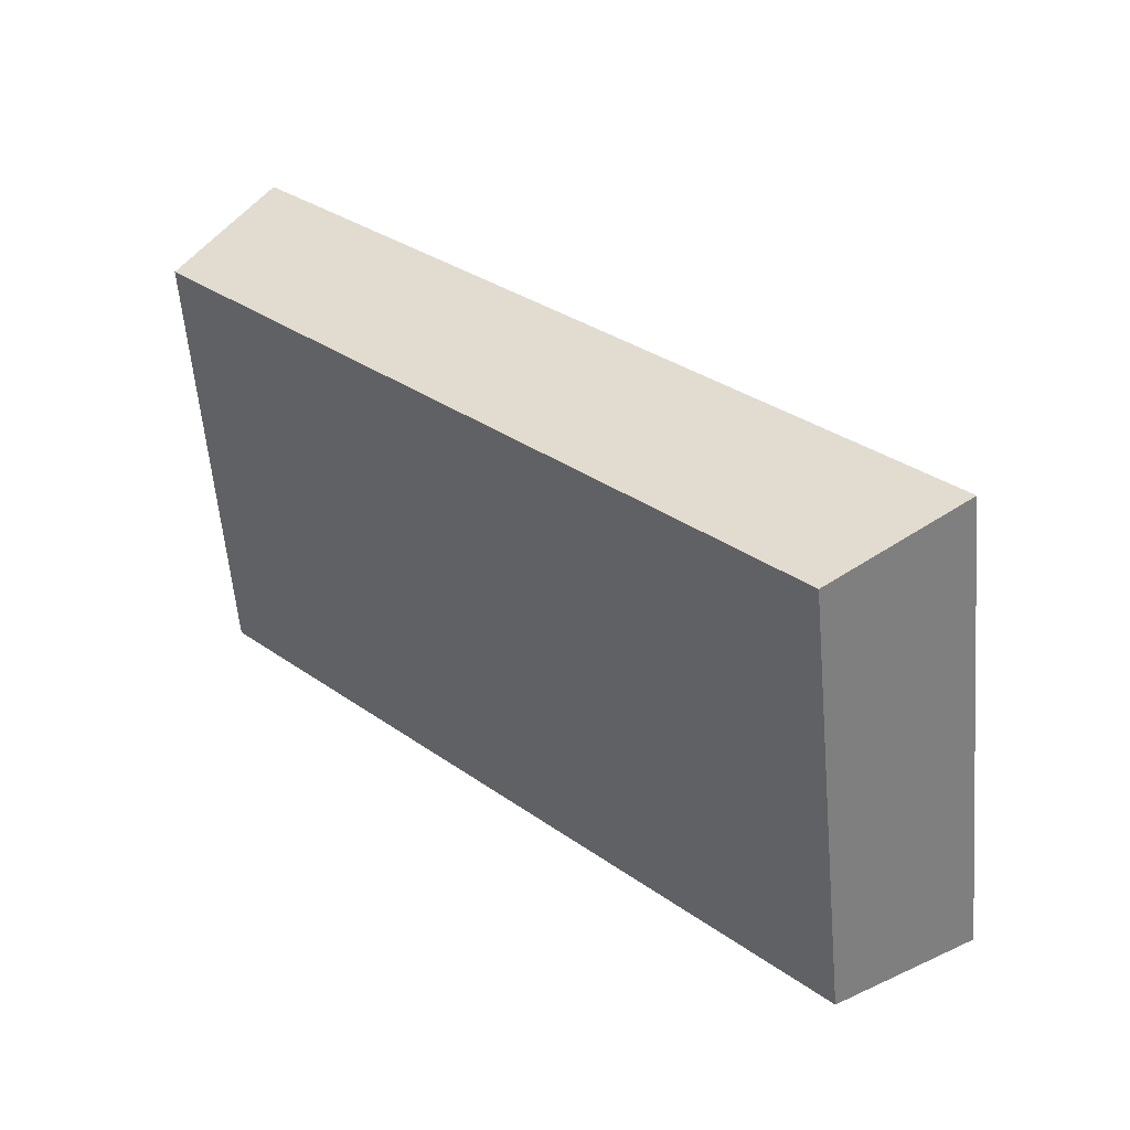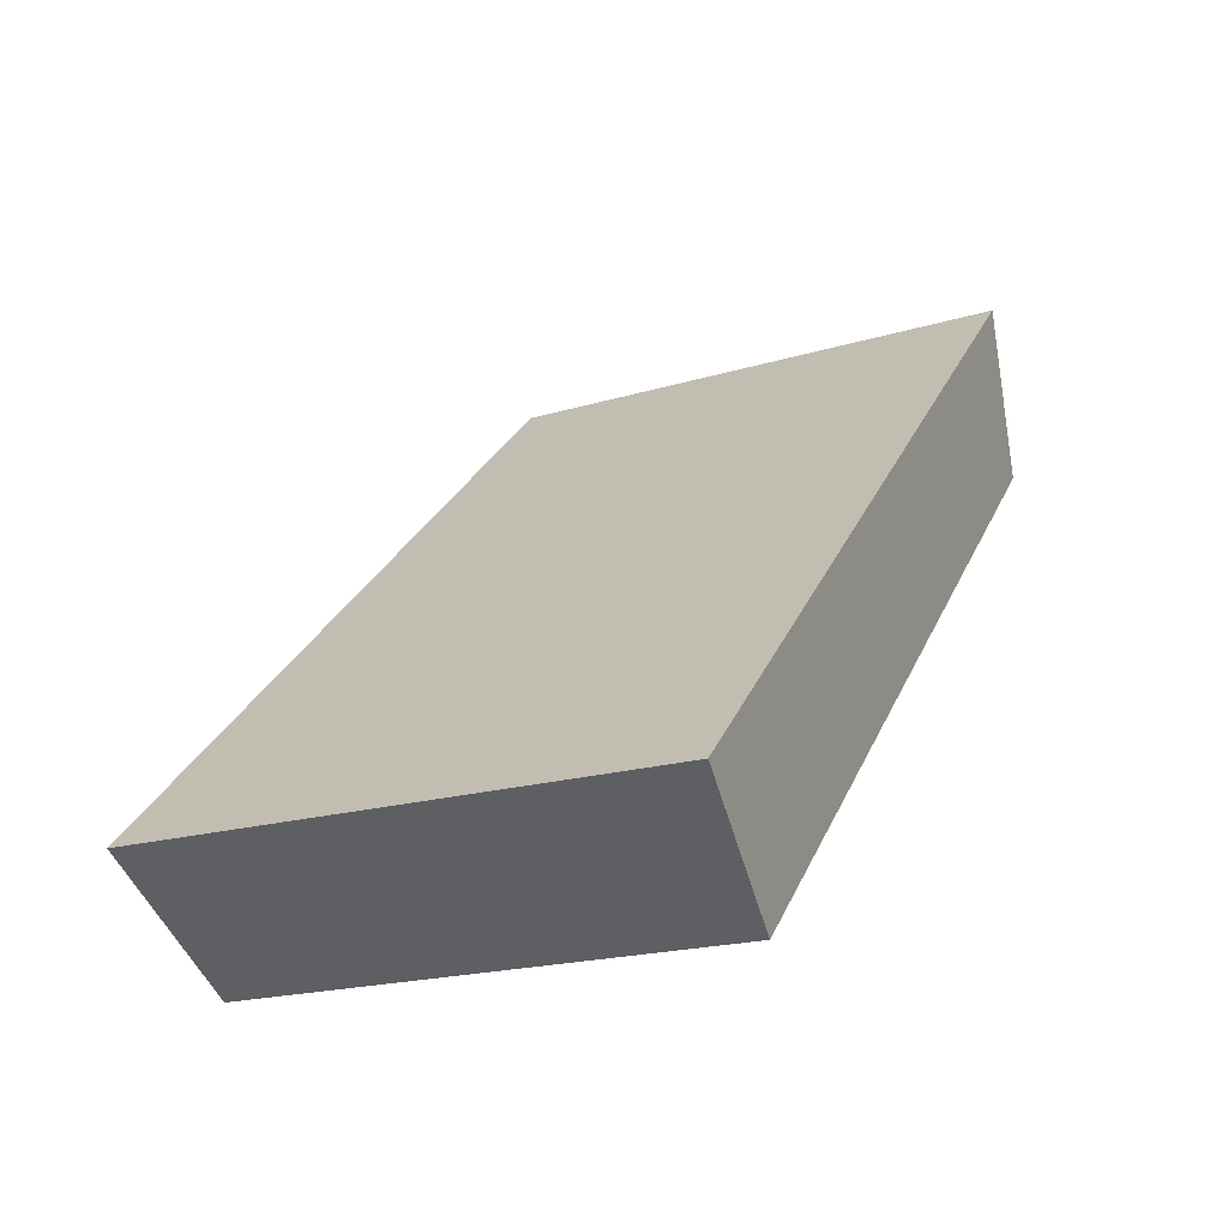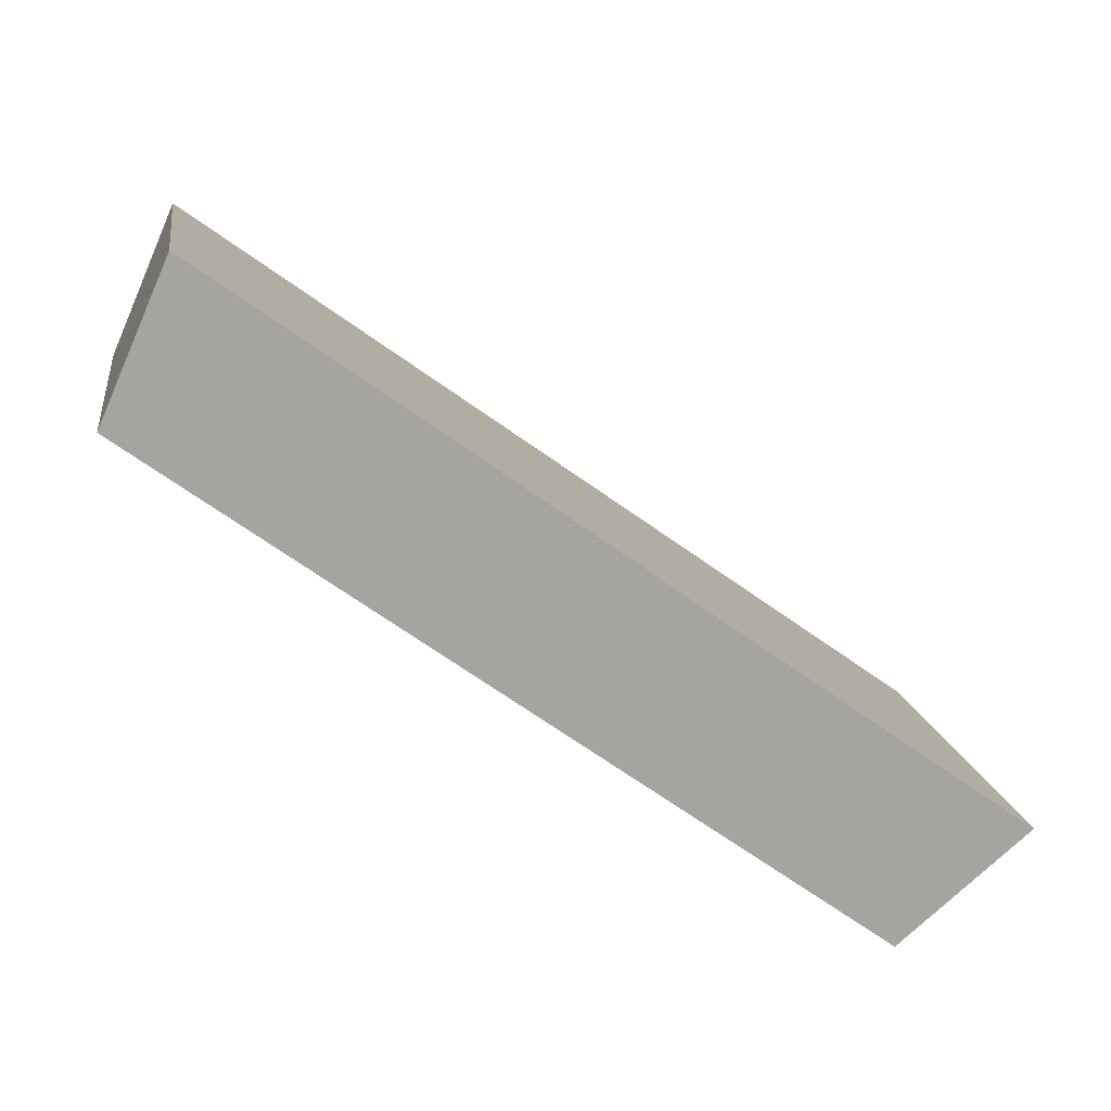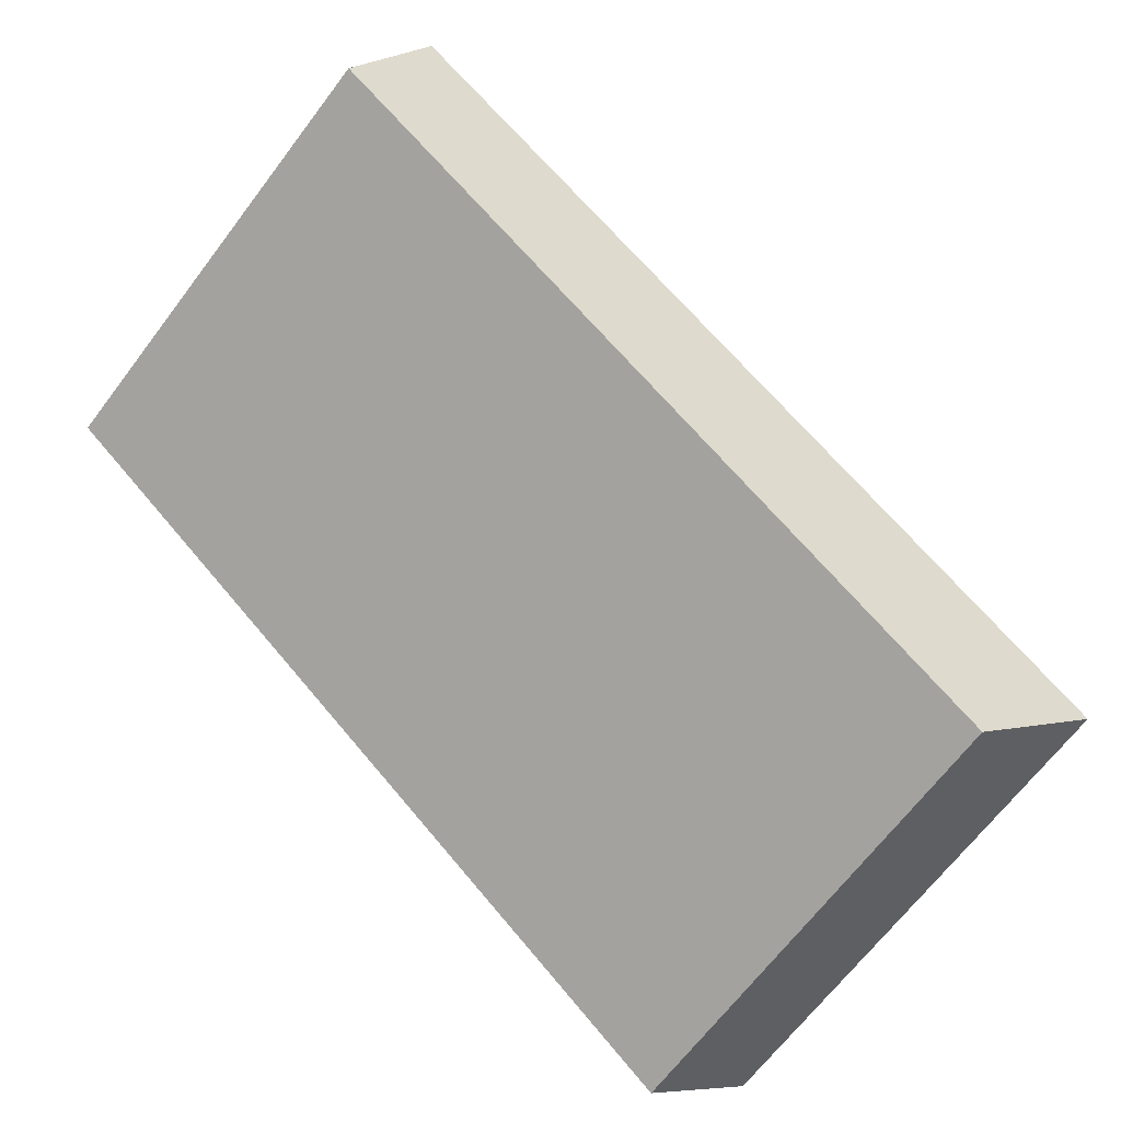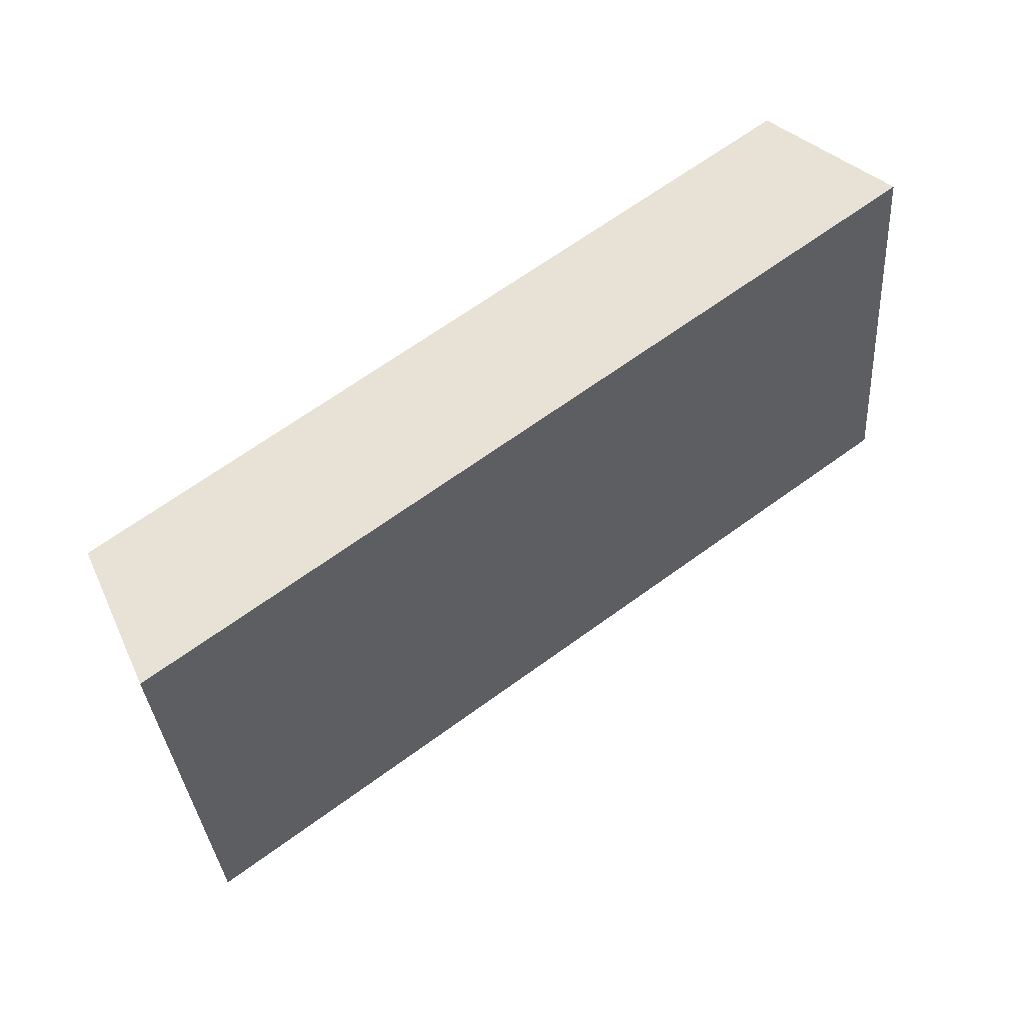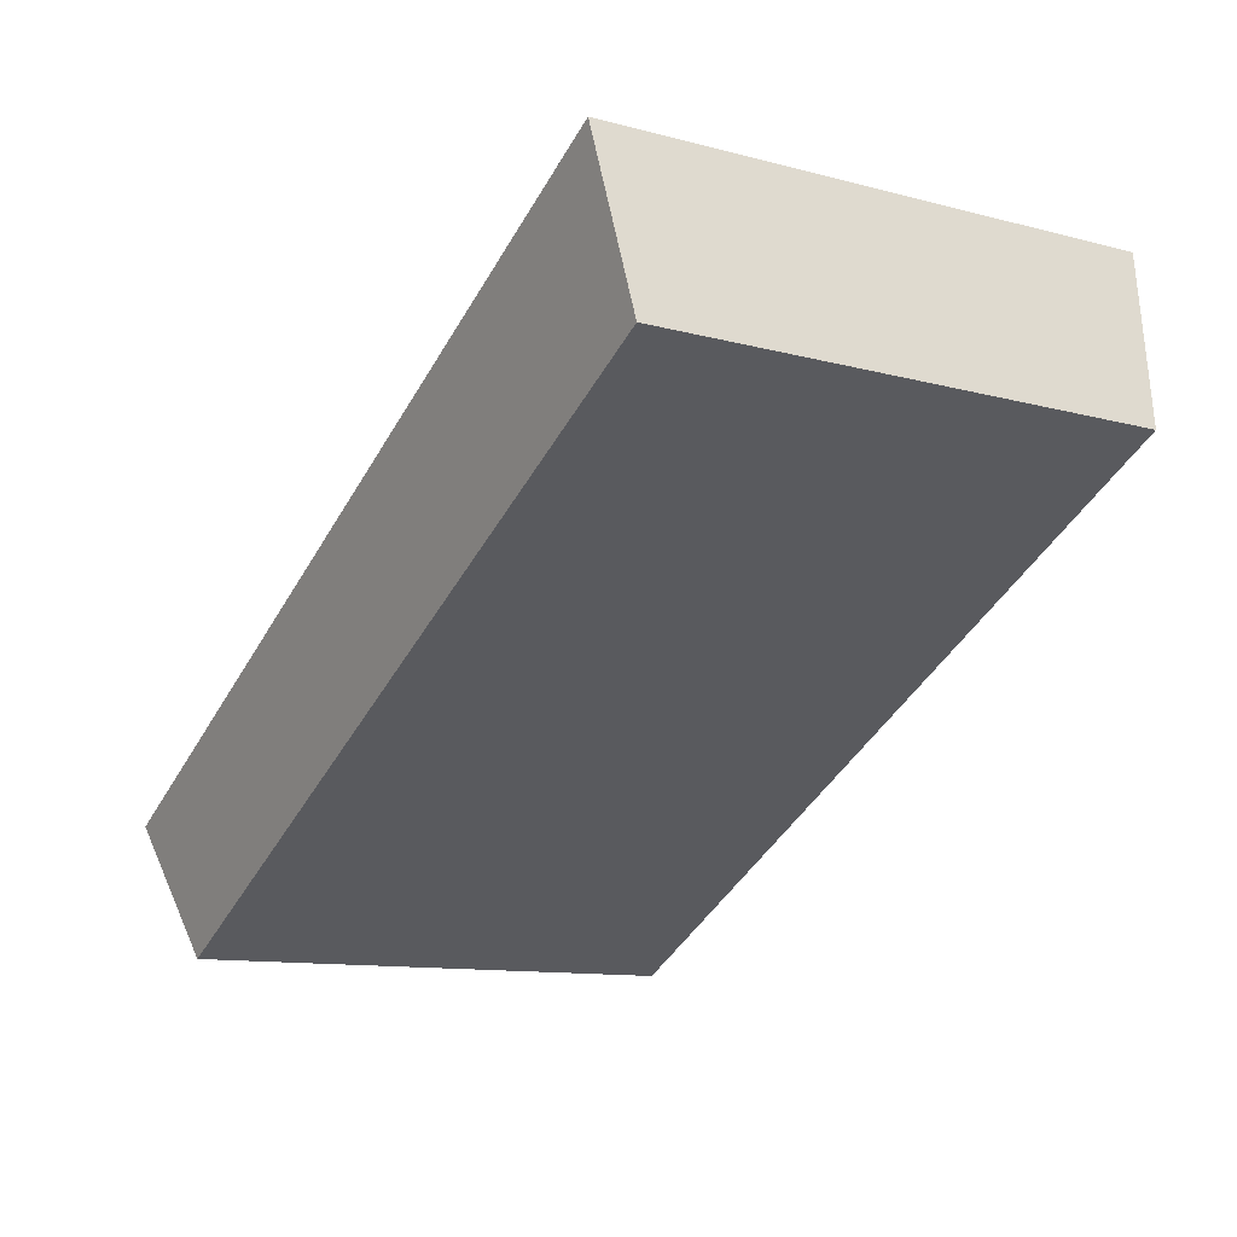
<metadata>
{"format":"obj","ext":"obj","renderer":"f3d","projection":"perspective","resolution":1024,"background":"white","views":[{"elev":31.8,"azim":-169.0,"up":"+Y"},{"elev":-10.2,"azim":-67.0,"up":"+Z"},{"elev":6.6,"azim":169.1,"up":"+Z"},{"elev":-66.2,"azim":140.8,"up":"+Z"},{"elev":65.1,"azim":-70.6,"up":"+Y"},{"elev":-2.1,"azim":57.0,"up":"+Z"}]}
</metadata>
<code>
v 2.033 0.1312 2.502
v 2.025 0.1312 2.496
v 2.025 0.1366 2.496
v 2.033 0.1366 2.501
v 2.024 0.137 2.497
v 2.025 0.1366 2.496
v 2.025 0.1312 2.496
v 2.023 0.1312 2.498
v 2.033 0.137 2.503
v 2.033 0.1366 2.501
v 2.025 0.1366 2.496
v 2.024 0.137 2.497
v 2.023 0.1312 2.498
v 2.025 0.1312 2.496
v 2.033 0.1312 2.502
v 2.032 0.1312 2.504
v 2.032 0.1312 2.504
v 2.033 0.1312 2.502
v 2.033 0.1366 2.501
v 2.033 0.137 2.503
v 2.033 0.137 2.503
v 2.024 0.137 2.497
v 2.023 0.1312 2.498
v 2.032 0.1312 2.504
f 1 2 3
f 1 3 4
f 5 6 7
f 5 7 8
f 9 10 11
f 9 11 12
f 13 14 15
f 13 15 16
f 17 18 19
f 17 19 20
f 21 22 23
f 21 23 24

</code>
